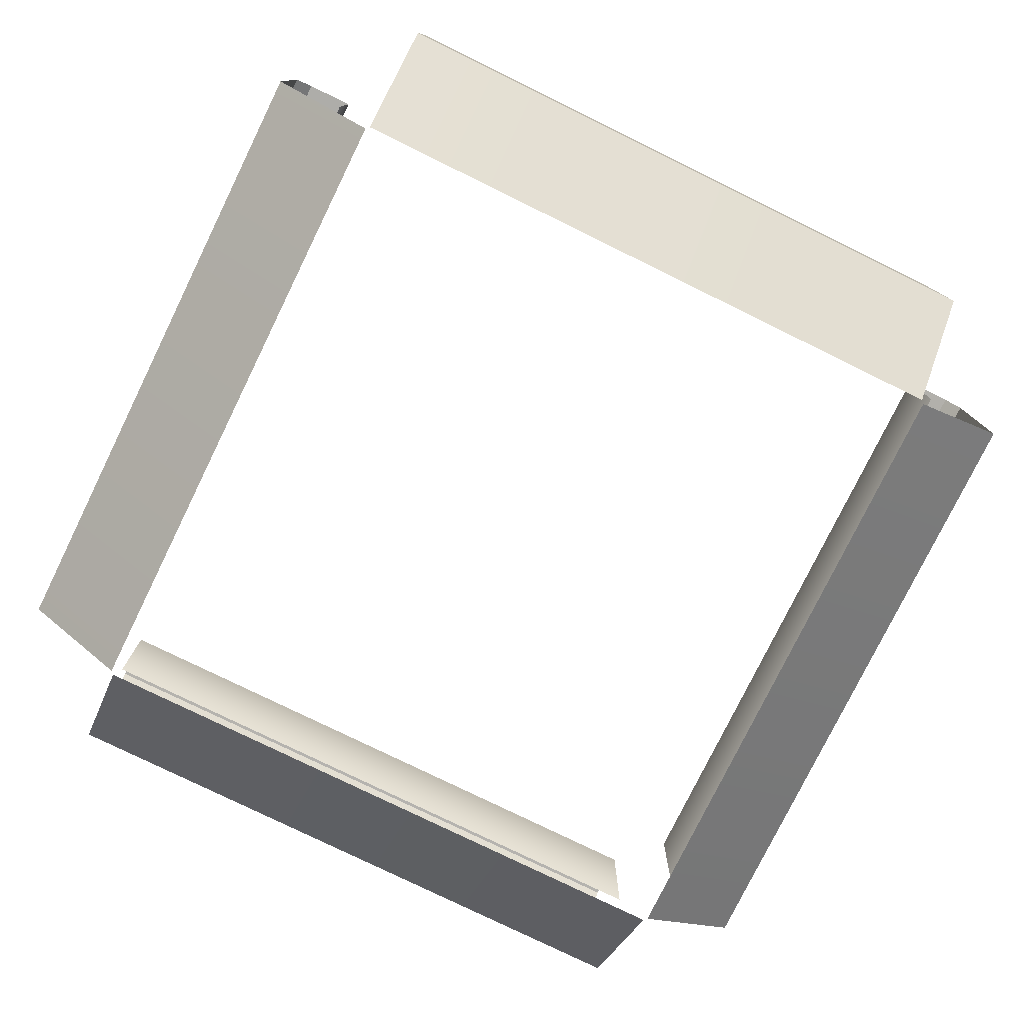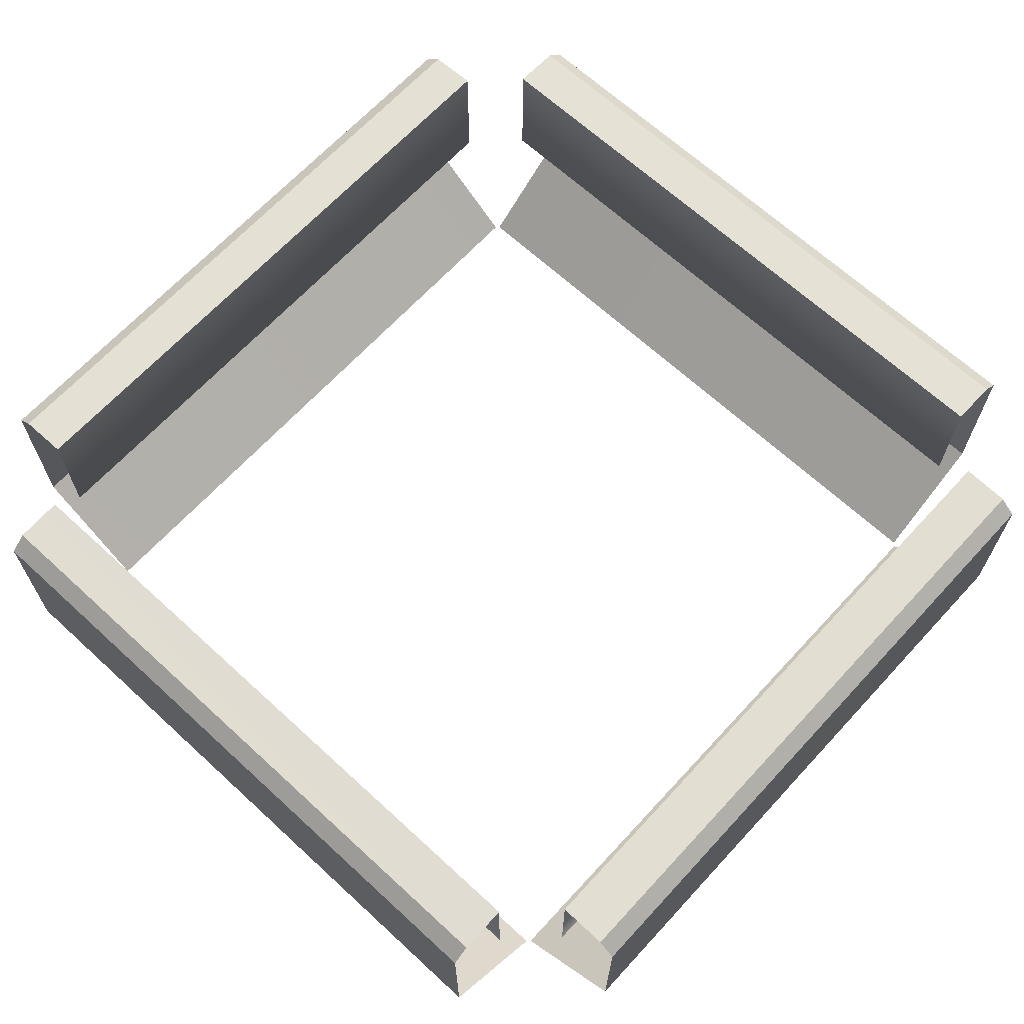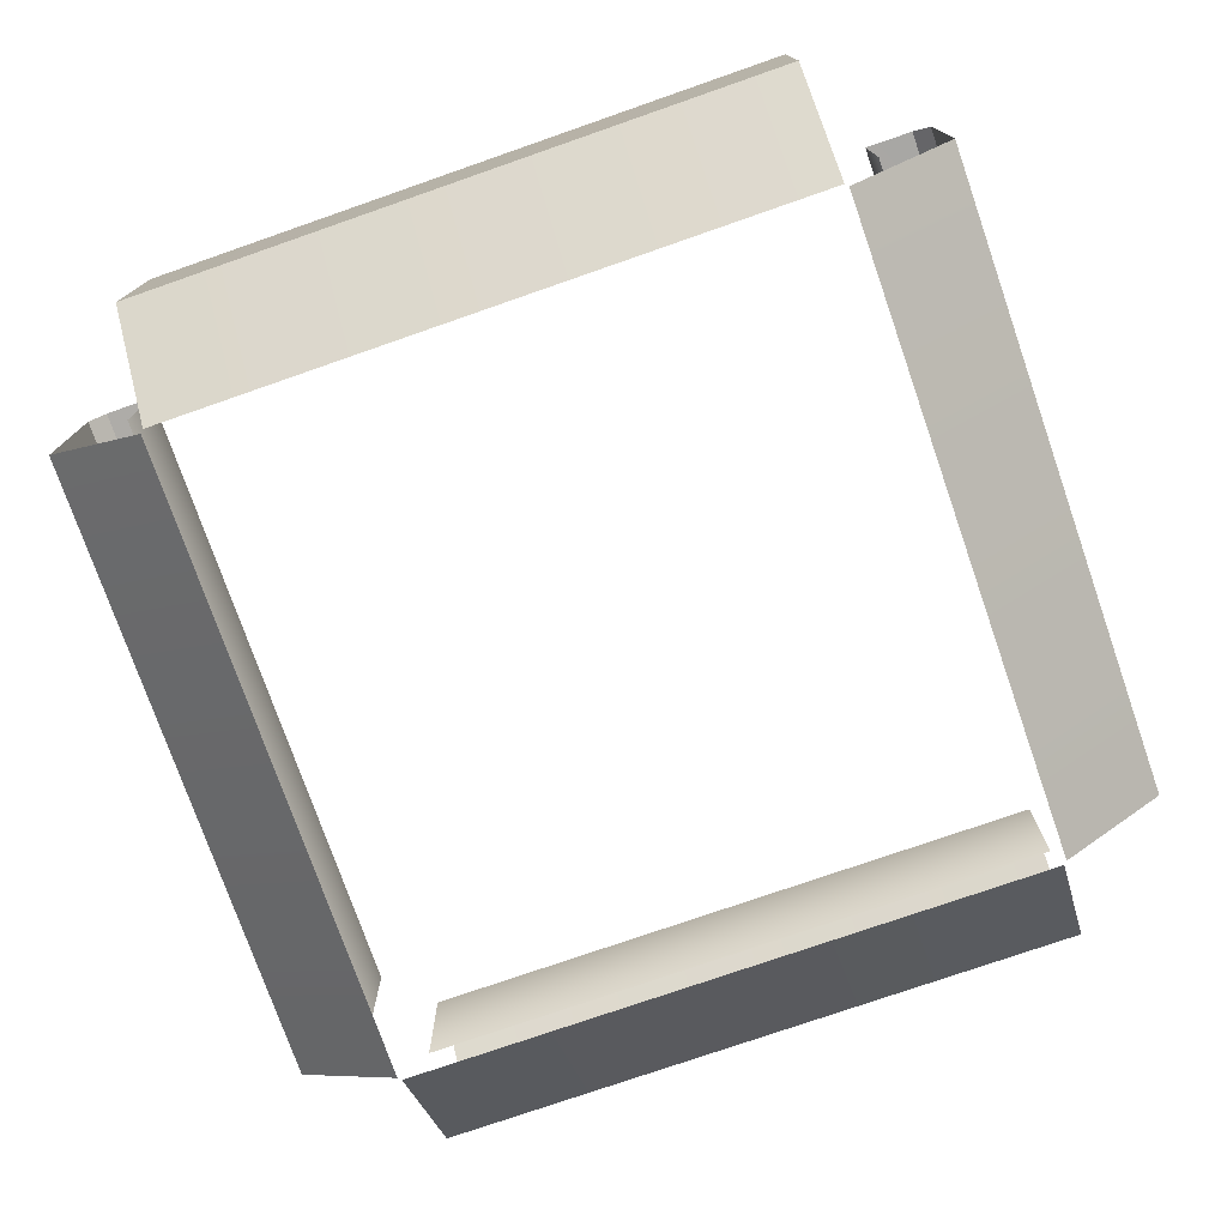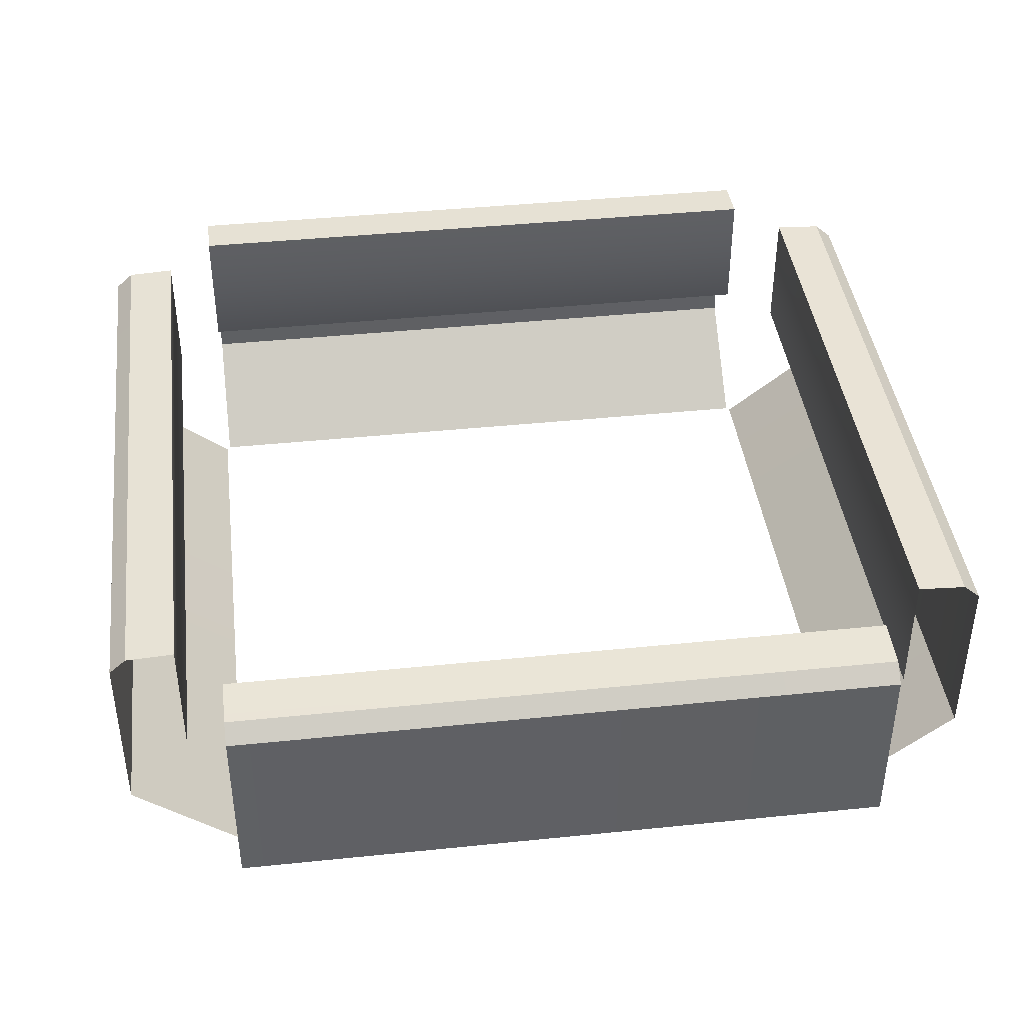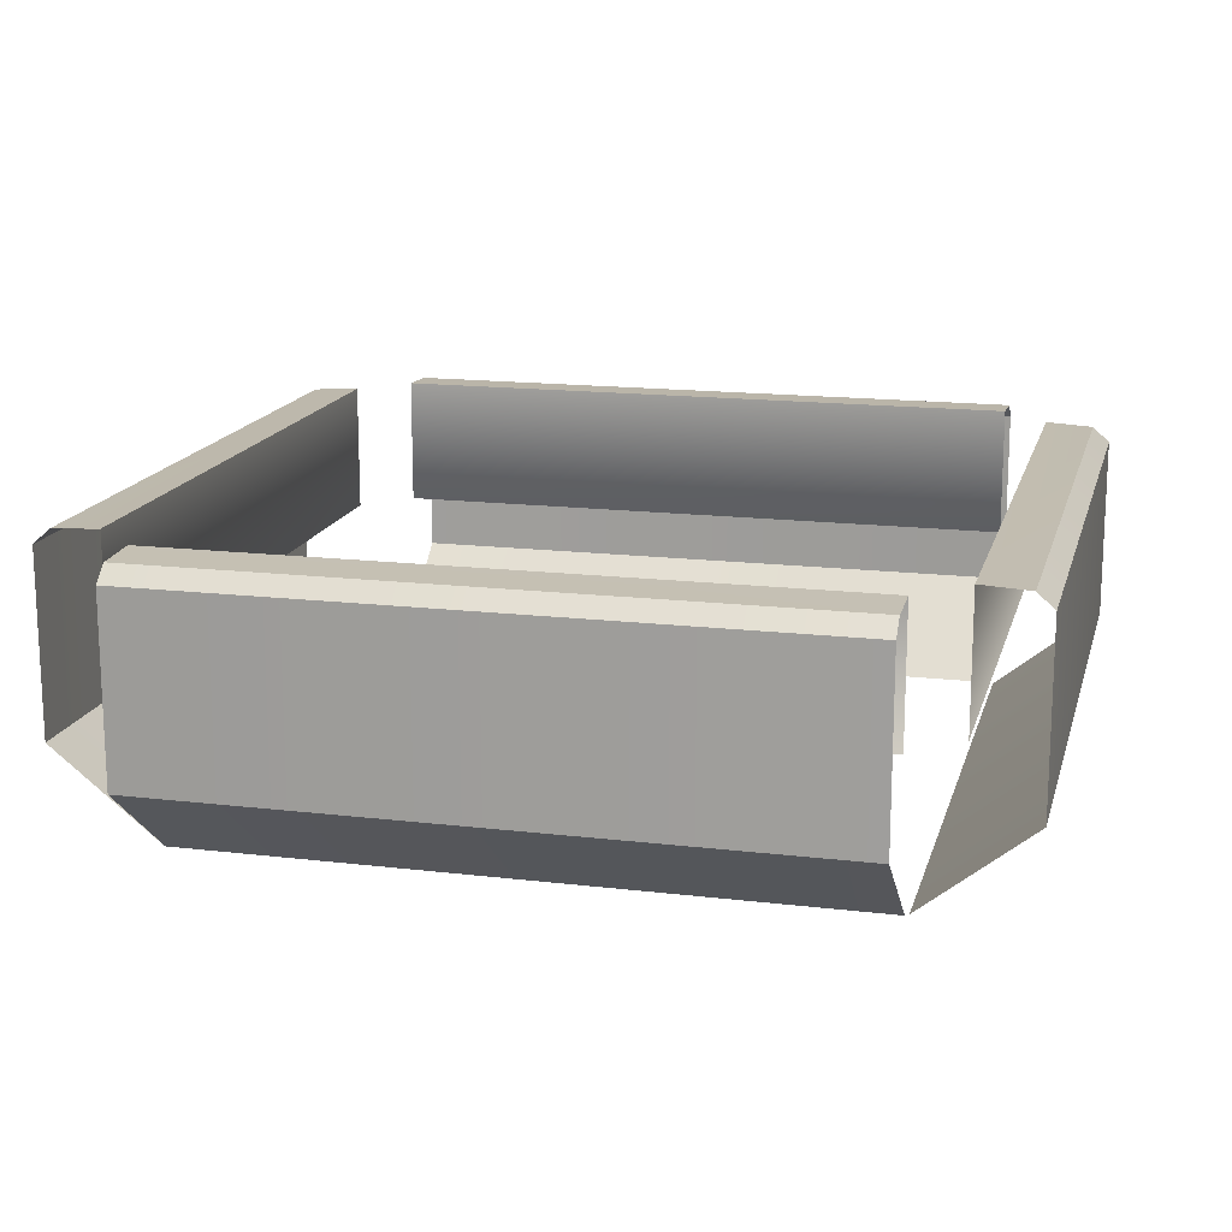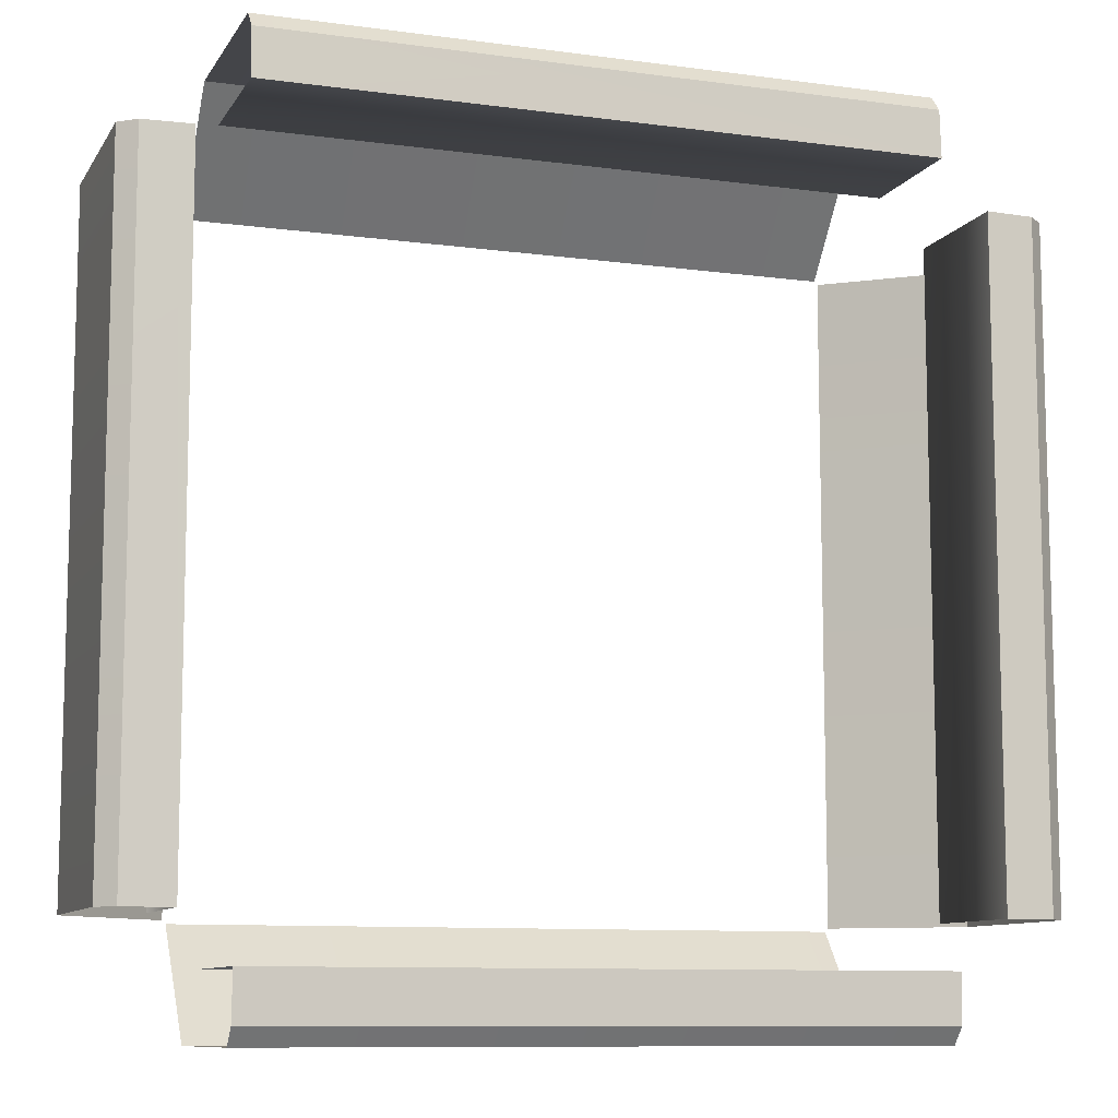
<metadata>
{"format":"obj","ext":"obj","renderer":"f3d","projection":"perspective","resolution":1024,"background":"white","views":[{"elev":-78.0,"azim":63.9,"up":"+Z"},{"elev":66.6,"azim":42.7,"up":"+Z"},{"elev":-75.9,"azim":-160.8,"up":"+Z"},{"elev":41.5,"azim":82.9,"up":"+Z"},{"elev":15.9,"azim":104.0,"up":"+Z"},{"elev":-9.8,"azim":-19.3,"up":"+Y"}]}
</metadata>
<code>
g Color_05
v -8.791 -7.699 6.698
v -8.791 7.699 6.698
v -8.791 7.699 3.622
v -8.791 -7.699 3.622
v -10.31 -7.699 2.027
v -7.776 -7.699 1.431e-06
v -7.776 7.699 7.629e-06
v -10.31 7.699 2.027
v 10.31 -7.699 2.027
v 10.31 7.699 2.027
v 7.776 7.699 1.001e-05
v 7.776 -7.699 3.815e-06
v 8.791 -7.699 6.698
v 8.791 -7.699 3.622
v 8.791 7.699 3.622
v 8.791 7.699 6.698
v -7.699 -8.791 6.698
v -7.699 -8.791 3.622
v 7.699 -8.791 3.622
v 7.699 -8.791 6.698
v -7.699 -7.776 2.384e-06
v -7.699 -10.31 2.027
v 7.699 -10.31 2.027
v 7.699 -7.776 5.722e-06
v -7.699 8.791 3.622
v -7.699 8.791 6.698
v 7.699 8.791 6.698
v 7.699 8.791 3.622
v -7.699 10.31 2.027
v -7.699 7.776 5.722e-06
v 7.699 7.776 1.097e-05
v 7.699 10.31 2.027
v -7.699 -9.914 6.636
v 7.699 -9.914 6.636
v 7.699 -10.31 6.28
v -7.699 -10.31 6.28
v -10.31 -7.699 6.28
v -10.31 7.699 6.28
v -9.914 7.699 6.636
v -9.914 -7.699 6.636
v -7.699 10.31 6.28
v 7.699 10.31 6.28
v 7.699 9.914 6.636
v -7.699 9.914 6.636
v 9.914 -7.699 6.636
v 9.914 7.699 6.636
v 10.31 7.699 6.28
v 10.31 -7.699 6.28
v -9.914 -7.699 6.636
v -9.914 7.699 6.636
v -8.791 7.699 6.698
v -8.791 -7.699 6.698
v -7.699 -8.791 6.698
v 7.699 -8.791 6.698
v 7.699 -9.914 6.636
v -7.699 -9.914 6.636
v -7.699 -10.31 6.28
v 7.699 -10.31 6.28
v 7.699 -10.31 2.027
v -7.699 -10.31 2.027
v -7.699 9.914 6.636
v 7.699 9.914 6.636
v 7.699 8.791 6.698
v -7.699 8.791 6.698
v -7.699 10.31 2.027
v 7.699 10.31 2.027
v 7.699 10.31 6.28
v -7.699 10.31 6.28
v -10.31 -7.699 6.28
v -10.31 -7.699 2.027
v -10.31 7.699 2.027
v -10.31 7.699 6.28
v 10.31 -7.699 6.28
v 10.31 7.699 6.28
v 10.31 7.699 2.027
v 10.31 -7.699 2.027
v 9.914 -7.699 6.636
v 8.791 -7.699 6.698
v 8.791 7.699 6.698
v 9.914 7.699 6.636
g Color_05_0
f 3 2 1
f 4 3 1
f 7 6 5
f 8 7 5
f 11 10 9
f 12 11 9
f 15 14 13
f 16 15 13
f 19 18 17
f 20 19 17
f 23 22 21
f 24 23 21
f 27 26 25
f 28 27 25
f 31 30 29
f 32 31 29
f 35 34 33
f 36 35 33
f 39 38 37
f 40 39 37
f 43 42 41
f 44 43 41
f 47 46 45
f 48 47 45
f 51 50 49
f 52 51 49
f 55 54 53
f 56 55 53
f 59 58 57
f 60 59 57
f 63 62 61
f 64 63 61
f 67 66 65
f 68 67 65
f 71 70 69
f 72 71 69
f 75 74 73
f 76 75 73
f 79 78 77
f 80 79 77

</code>
